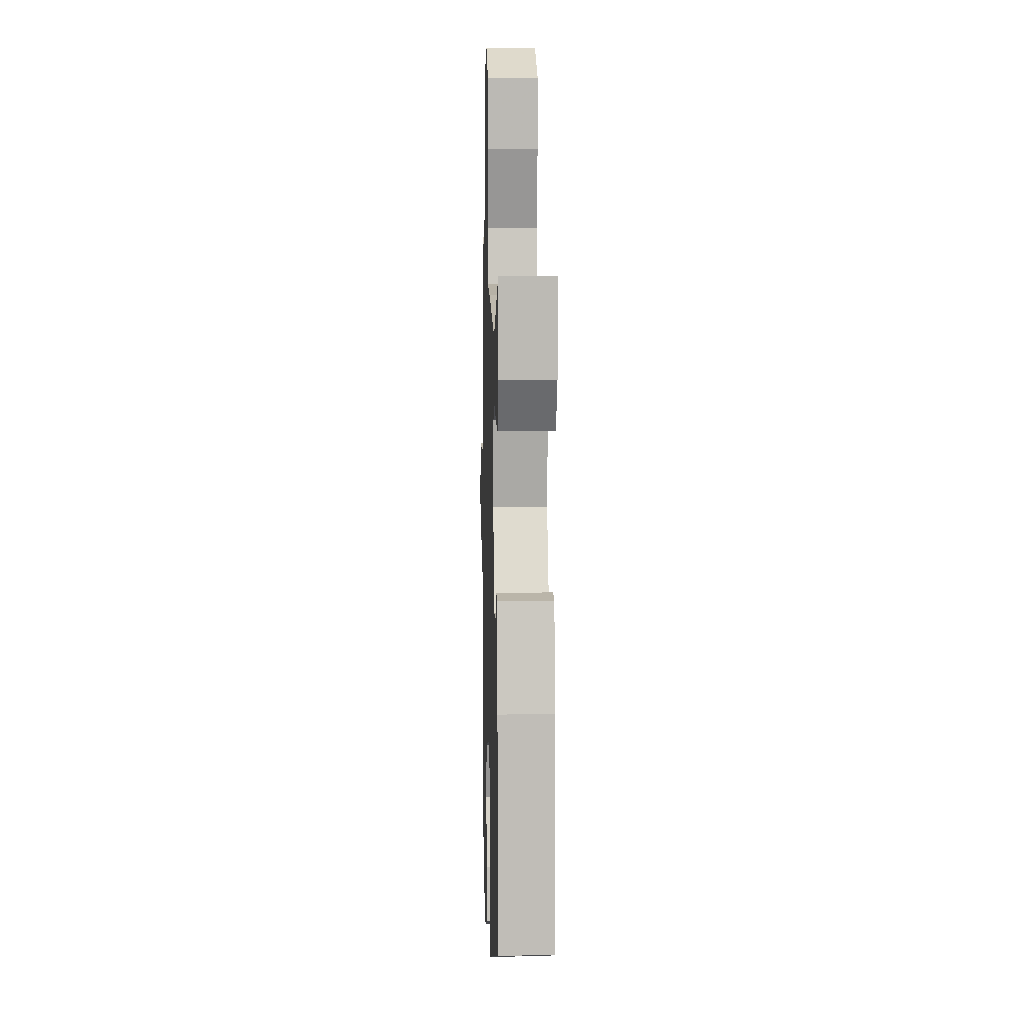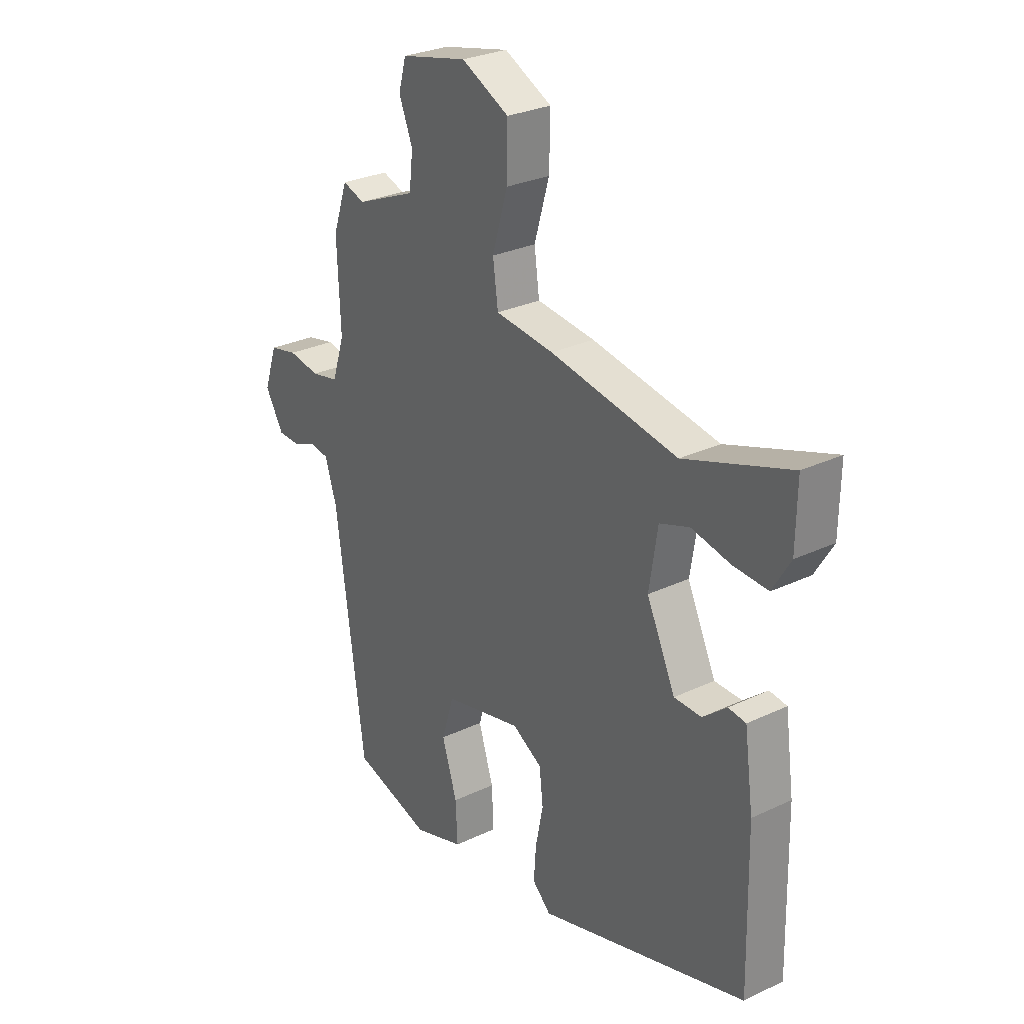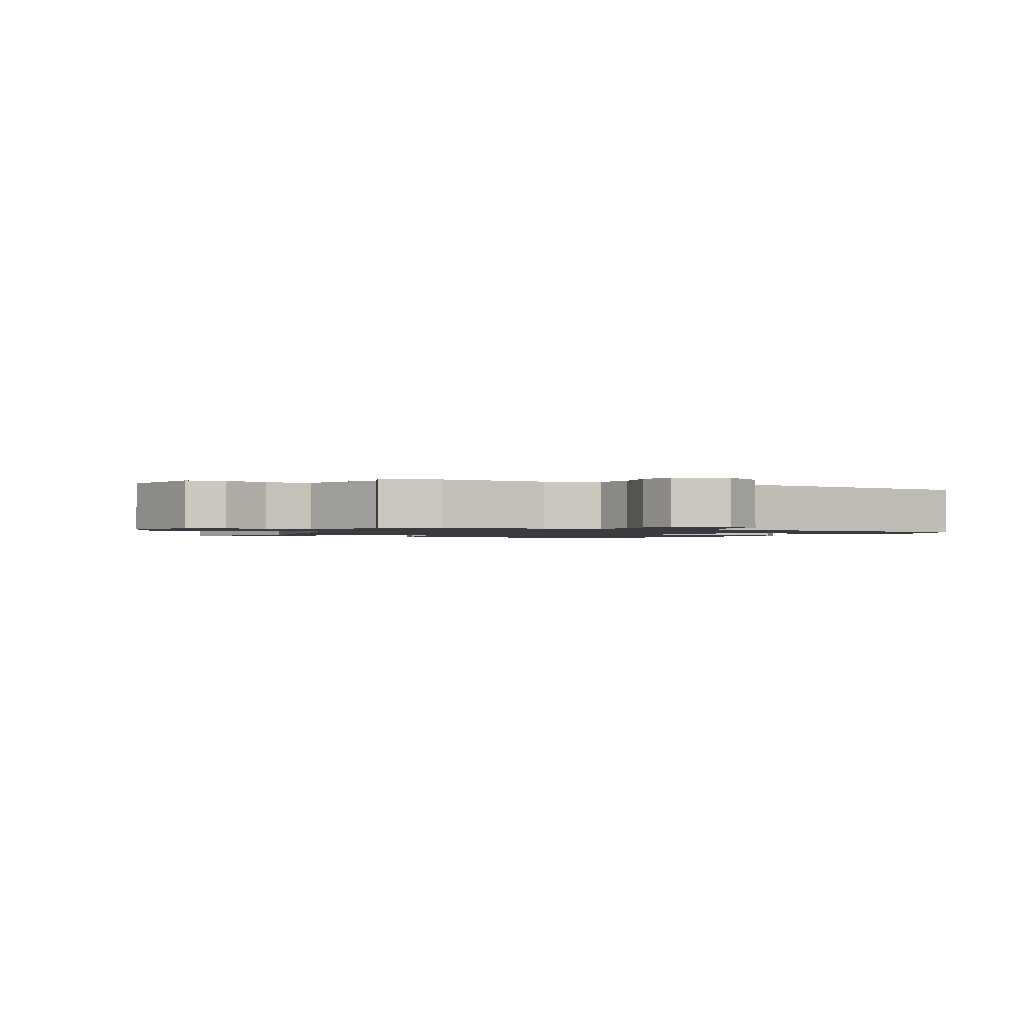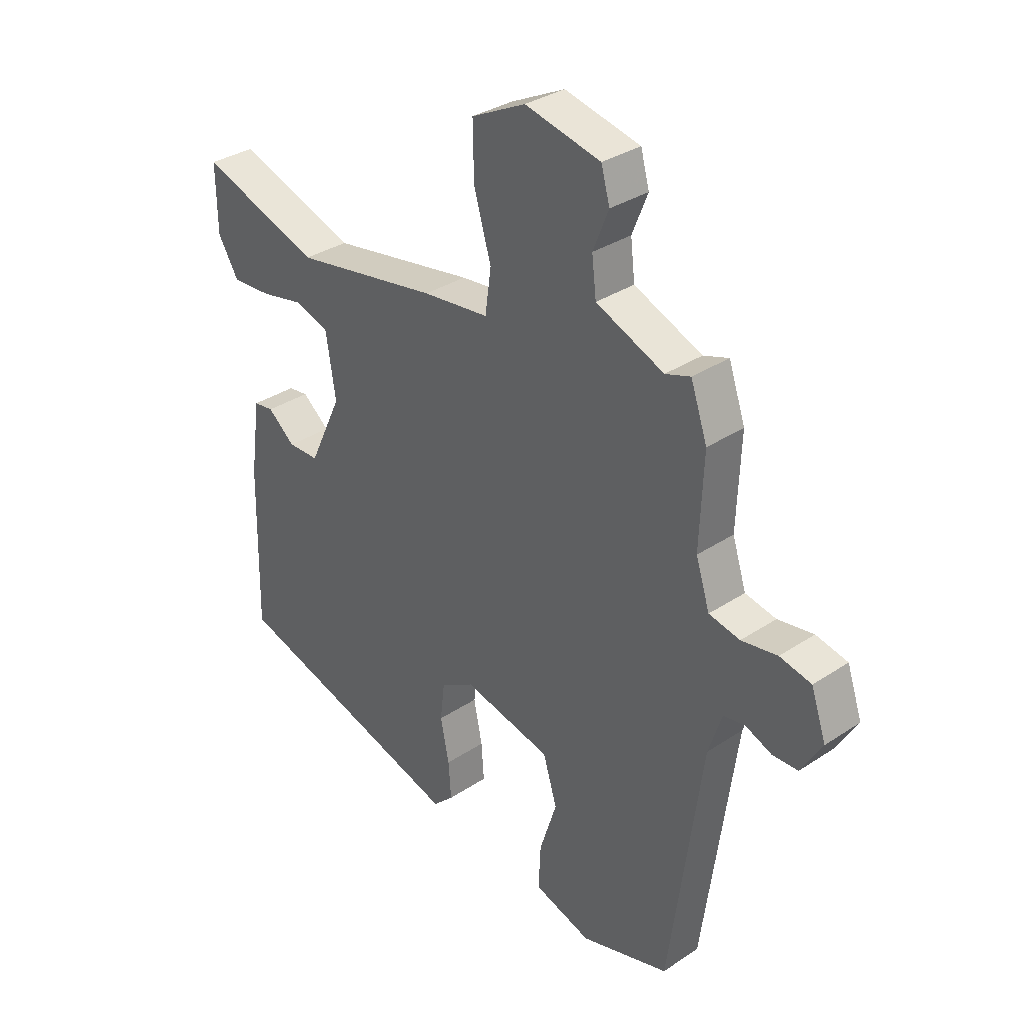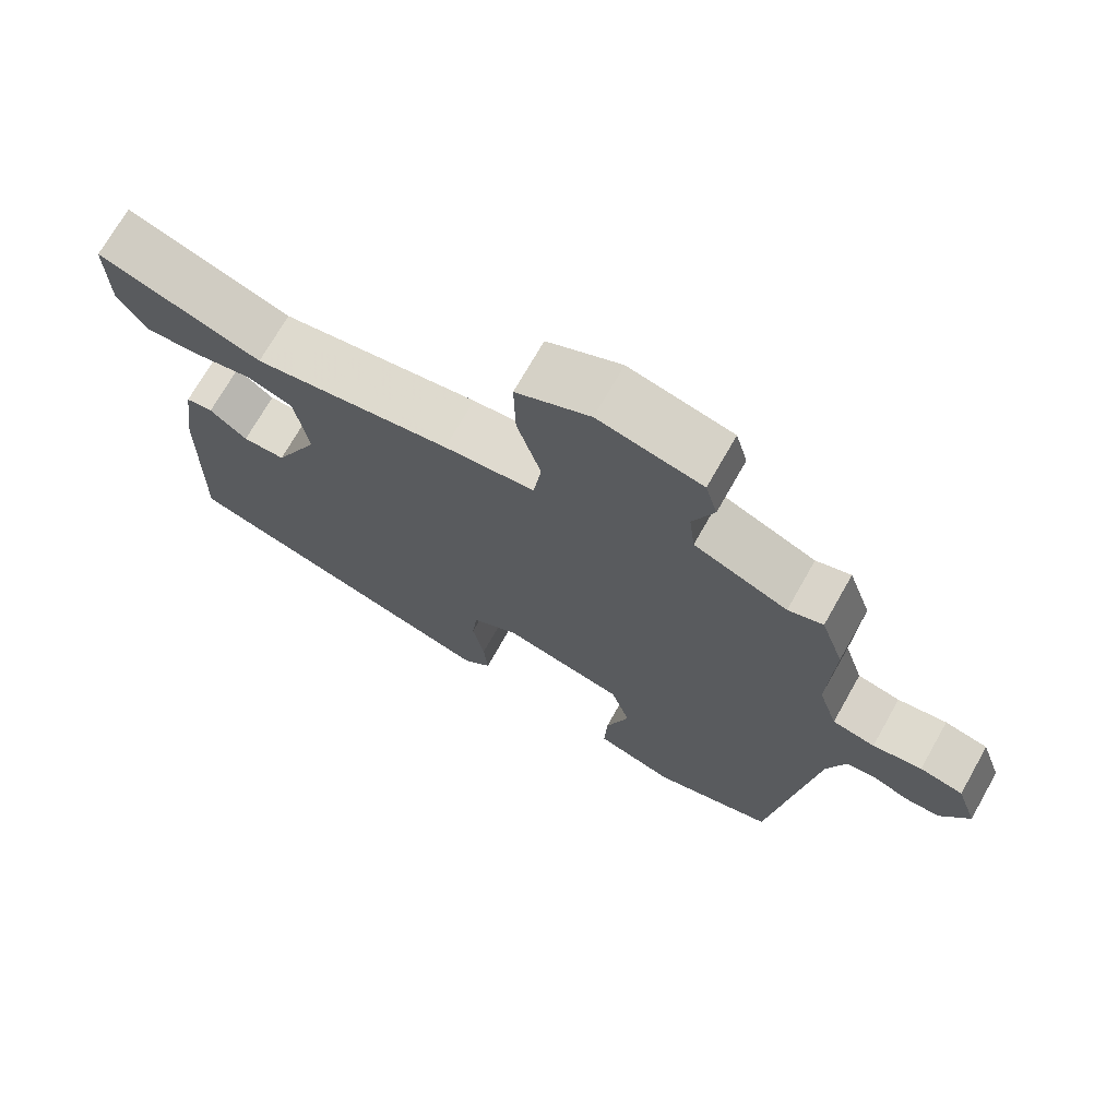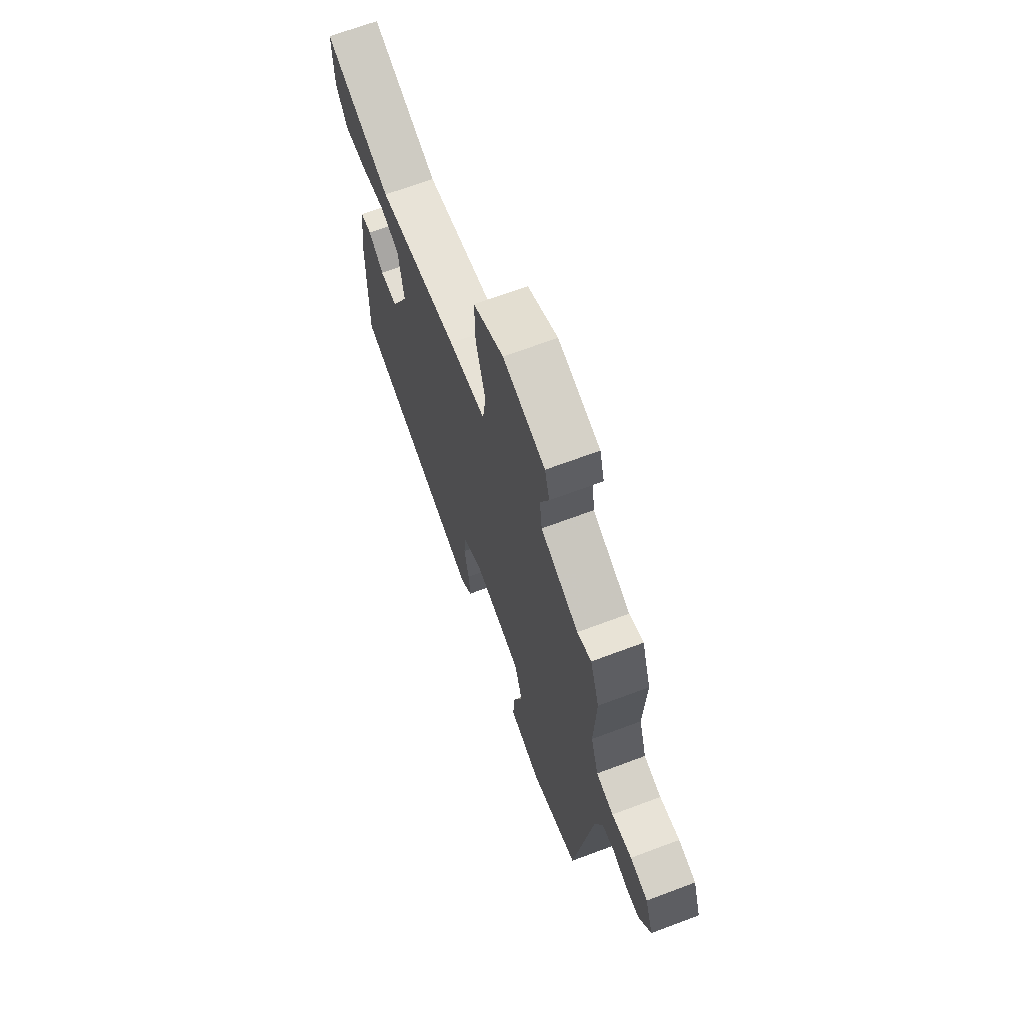
<metadata>
{"format":"obj","ext":"obj","renderer":"f3d","projection":"perspective","resolution":1024,"background":"white","views":[{"elev":5.9,"azim":-91.7,"up":"+Z"},{"elev":28.3,"azim":-125.7,"up":"+Z"},{"elev":-1.4,"azim":63.9,"up":"+Y"},{"elev":33.2,"azim":47.6,"up":"+Z"},{"elev":71.5,"azim":29.5,"up":"+Z"},{"elev":68.0,"azim":69.4,"up":"+Z"}]}
</metadata>
<code>
v -0.484 0.07 -0.321
v -0.478 0.07 -0.022
v -0.459 0.07 0.115
v -0.422 0.07 0.12
v -0.371 0.07 0.078
v -0.313 0.07 0.079
v -0.252 0.07 0.209
v -0.27 0.07 0.324
v -0.333 0.07 0.346
v -0.415 0.07 0.329
v -0.489 0.07 0.325
v -0.527 0.07 0.388
v -0.529 0.07 0.51
v -0.305 0.07 0.433
v -0.034 0.07 0.48
v 0.09 0.07 0.494
v 0.101 0.07 0.574
v 0.069 0.07 0.683
v 0.067 0.07 0.782
v 0.168 0.07 0.832
v 0.309 0.07 0.8
v 0.325 0.07 0.742
v 0.296 0.07 0.67
v 0.304 0.07 0.601
v 0.431 0.07 0.548
v 0.478 0.07 0.564
v 0.509 0.07 0.474
v 0.502 0.07 0.306
v 0.528 0.07 0.225
v 0.586 0.07 0.213
v 0.653 0.07 0.224
v 0.712 0.07 0.211
v 0.74 0.07 0.129
v 0.701 0.07 0.063
v 0.653 0.07 0.062
v 0.605 0.07 0.082
v 0.564 0.07 0.076
v 0.539 0.07 -0.001
v 0.478 0.07 -0.452
v 0.312 0.07 -0.501
v 0.205 0.07 -0.467
v 0.209 0.07 -0.384
v 0.241 0.07 -0.283
v 0.215 0.07 -0.198
v 0.05 0.07 -0.16
v -0.013 0.07 -0.197
v -0.021 0.07 -0.266
v -0.005 0.07 -0.345
v 0 0.07 -0.414
v -0.039 0.07 -0.451
v -0.484 0 -0.321
v -0.478 0 -0.022
v -0.459 0 0.115
v -0.422 0 0.12
v -0.371 0 0.078
v -0.313 0 0.079
v -0.252 0 0.209
v -0.27 0 0.324
v -0.333 0 0.346
v -0.415 0 0.329
v -0.489 0 0.325
v -0.527 0 0.388
v -0.529 0 0.51
v -0.305 0 0.433
v -0.034 0 0.48
v 0.09 0 0.494
v 0.101 0 0.574
v 0.069 0 0.683
v 0.067 0 0.782
v 0.168 0 0.832
v 0.309 0 0.8
v 0.325 0 0.742
v 0.296 0 0.67
v 0.304 0 0.601
v 0.431 0 0.548
v 0.478 0 0.564
v 0.509 0 0.474
v 0.502 0 0.306
v 0.528 0 0.225
v 0.586 0 0.213
v 0.653 0 0.224
v 0.712 0 0.211
v 0.74 0 0.129
v 0.701 0 0.063
v 0.653 0 0.062
v 0.605 0 0.082
v 0.564 0 0.076
v 0.539 0 -0.001
v 0.478 0 -0.452
v 0.312 0 -0.501
v 0.205 0 -0.467
v 0.209 0 -0.384
v 0.241 0 -0.283
v 0.215 0 -0.198
v 0.05 0 -0.16
v -0.013 0 -0.197
v -0.021 0 -0.266
v -0.005 0 -0.345
v 0 0 -0.414
v -0.039 0 -0.451
f 3 4 5
f 2 3 5
f 1 2 5
f 50 1 5
f 49 50 5
f 48 49 5
f 47 48 5
f 46 47 5 6
f 45 46 6 7
f 44 45 7 8
f 41 42 43
f 40 41 43
f 39 40 43
f 38 39 43
f 37 38 43 44
f 34 35 36
f 33 34 36
f 32 33 36
f 31 32 36
f 30 31 36
f 29 30 36 37
f 37 44 8
f 29 37 8
f 28 29 8
f 25 26 27 28
f 21 22 23
f 20 21 23
f 19 20 23
f 18 19 23
f 17 18 23
f 16 17 23 24
f 14 15 16
f 12 13 14
f 11 12 14
f 10 11 14
f 9 10 14
f 9 14 16
f 8 9 16
f 28 8 16
f 16 24 25 28
f 55 54 53
f 55 53 52
f 55 52 51
f 55 51 100
f 55 100 99
f 55 99 98
f 55 98 97
f 56 55 97 96
f 57 56 96 95
f 58 57 95 94
f 93 92 91
f 93 91 90
f 93 90 89
f 93 89 88
f 94 93 88 87
f 86 85 84
f 86 84 83
f 86 83 82
f 86 82 81
f 86 81 80
f 87 86 80 79
f 58 94 87
f 58 87 79
f 58 79 78
f 78 77 76 75
f 73 72 71
f 73 71 70
f 73 70 69
f 73 69 68
f 73 68 67
f 74 73 67 66
f 66 65 64
f 64 63 62
f 64 62 61
f 64 61 60
f 64 60 59
f 66 64 59
f 66 59 58
f 66 58 78
f 78 75 74 66
f 1 51 52 2
f 2 52 53 3
f 3 53 54 4
f 4 54 55 5
f 5 55 56 6
f 6 56 57 7
f 7 57 58 8
f 8 58 59 9
f 9 59 60 10
f 10 60 61 11
f 11 61 62 12
f 12 62 63 13
f 13 63 64 14
f 14 64 65 15
f 15 65 66 16
f 16 66 67 17
f 17 67 68 18
f 18 68 69 19
f 19 69 70 20
f 20 70 71 21
f 21 71 72 22
f 22 72 73 23
f 23 73 74 24
f 24 74 75 25
f 25 75 76 26
f 26 76 77 27
f 27 77 78 28
f 28 78 79 29
f 29 79 80 30
f 30 80 81 31
f 31 81 82 32
f 32 82 83 33
f 33 83 84 34
f 34 84 85 35
f 35 85 86 36
f 36 86 87 37
f 37 87 88 38
f 38 88 89 39
f 39 89 90 40
f 40 90 91 41
f 41 91 92 42
f 42 92 93 43
f 43 93 94 44
f 44 94 95 45
f 45 95 96 46
f 46 96 97 47
f 47 97 98 48
f 48 98 99 49
f 49 99 100 50
f 50 100 51 1

</code>
